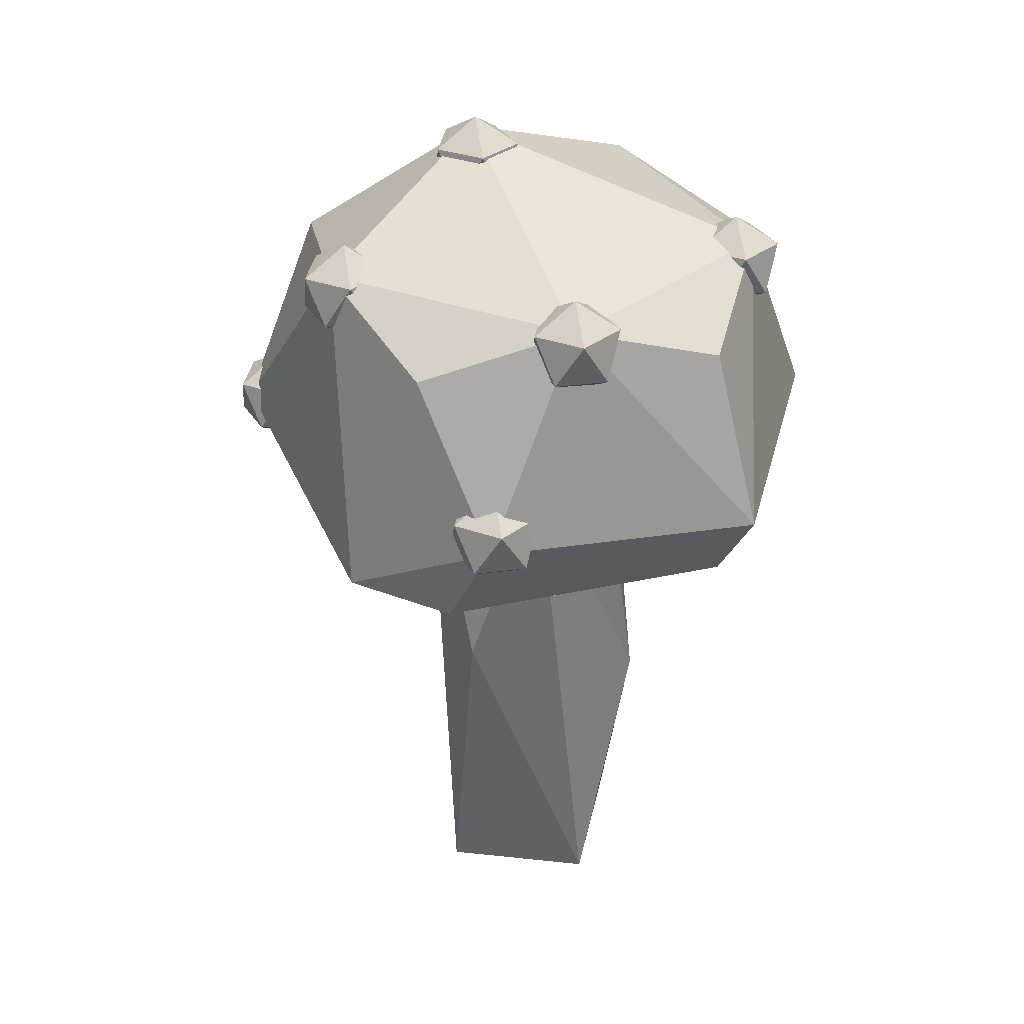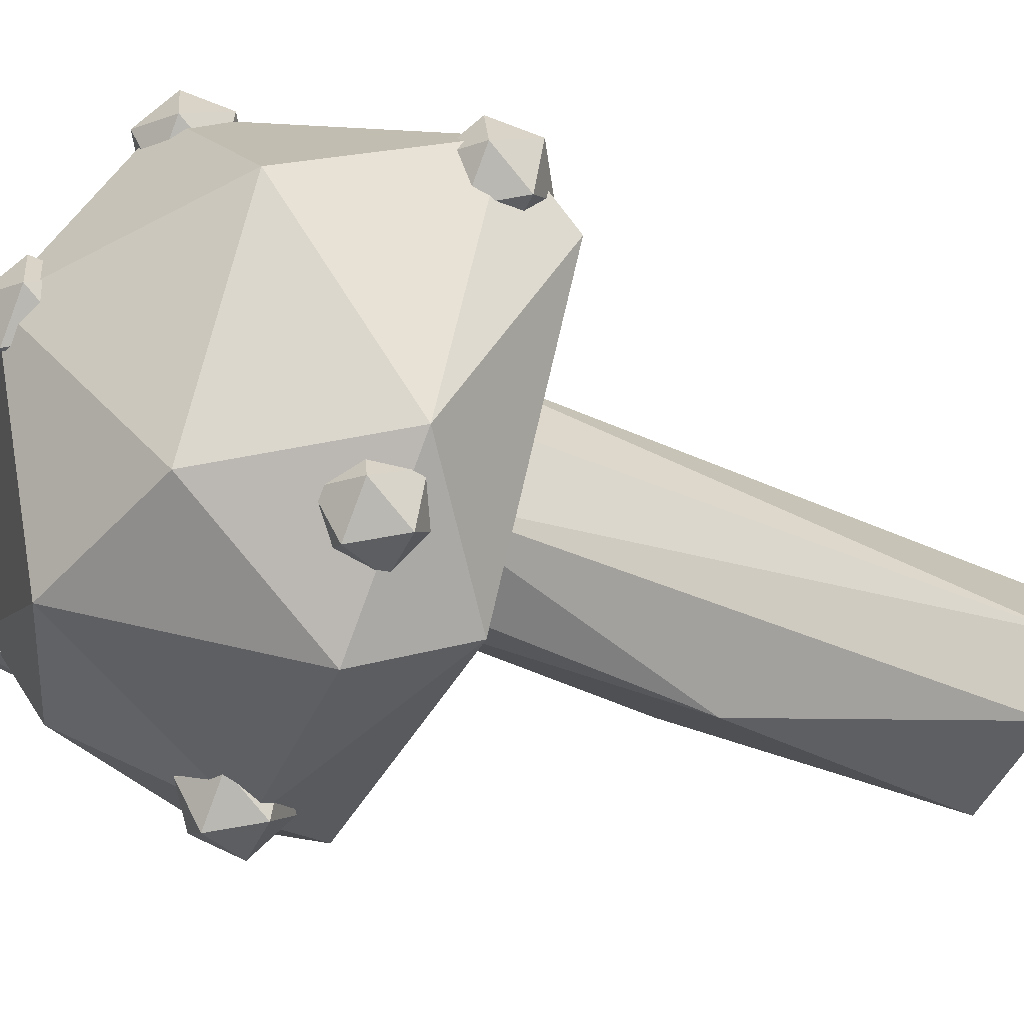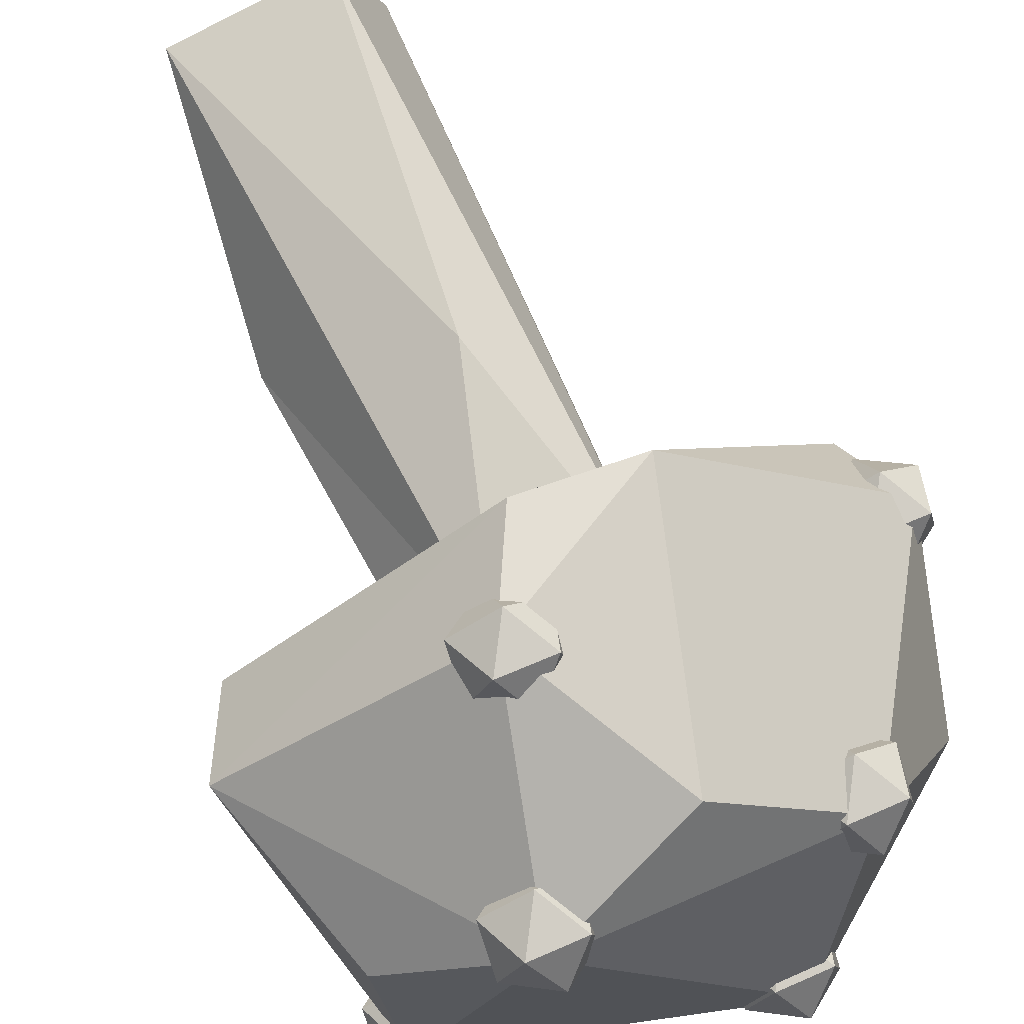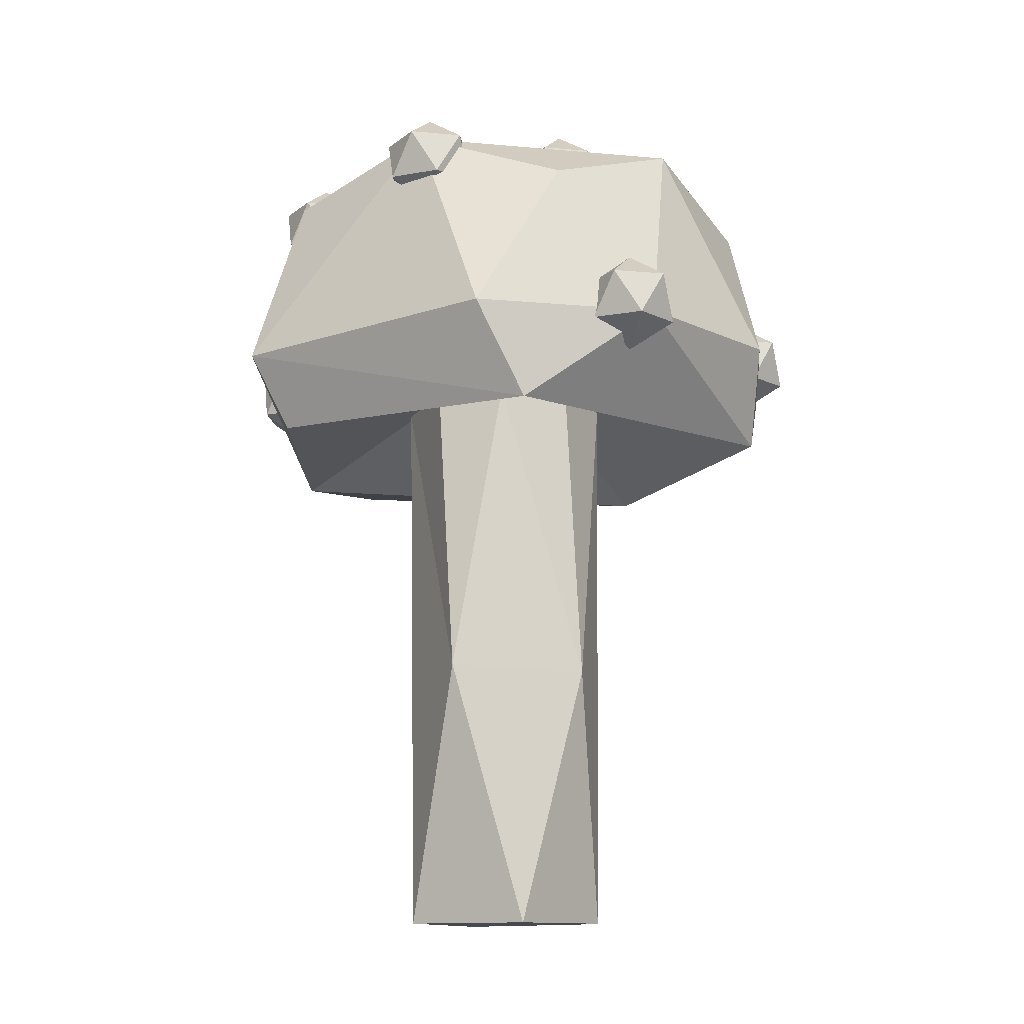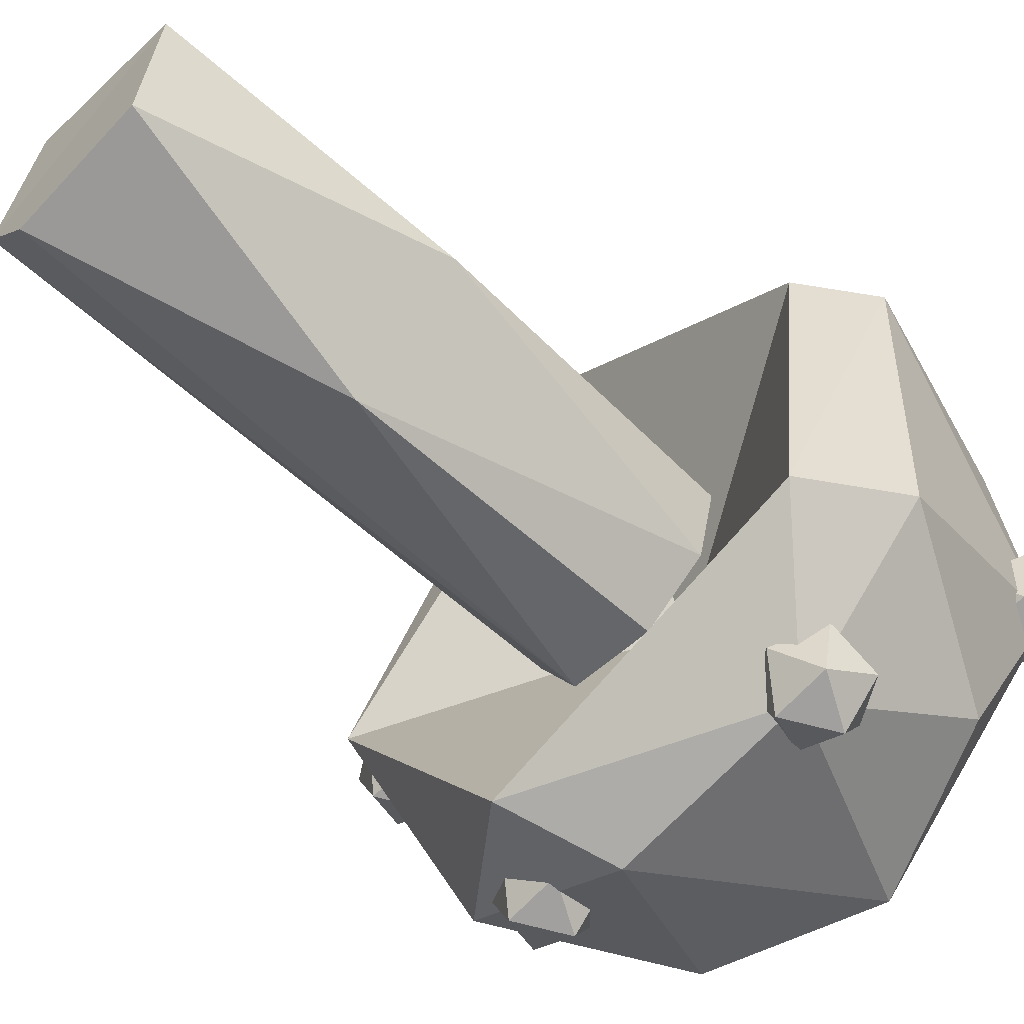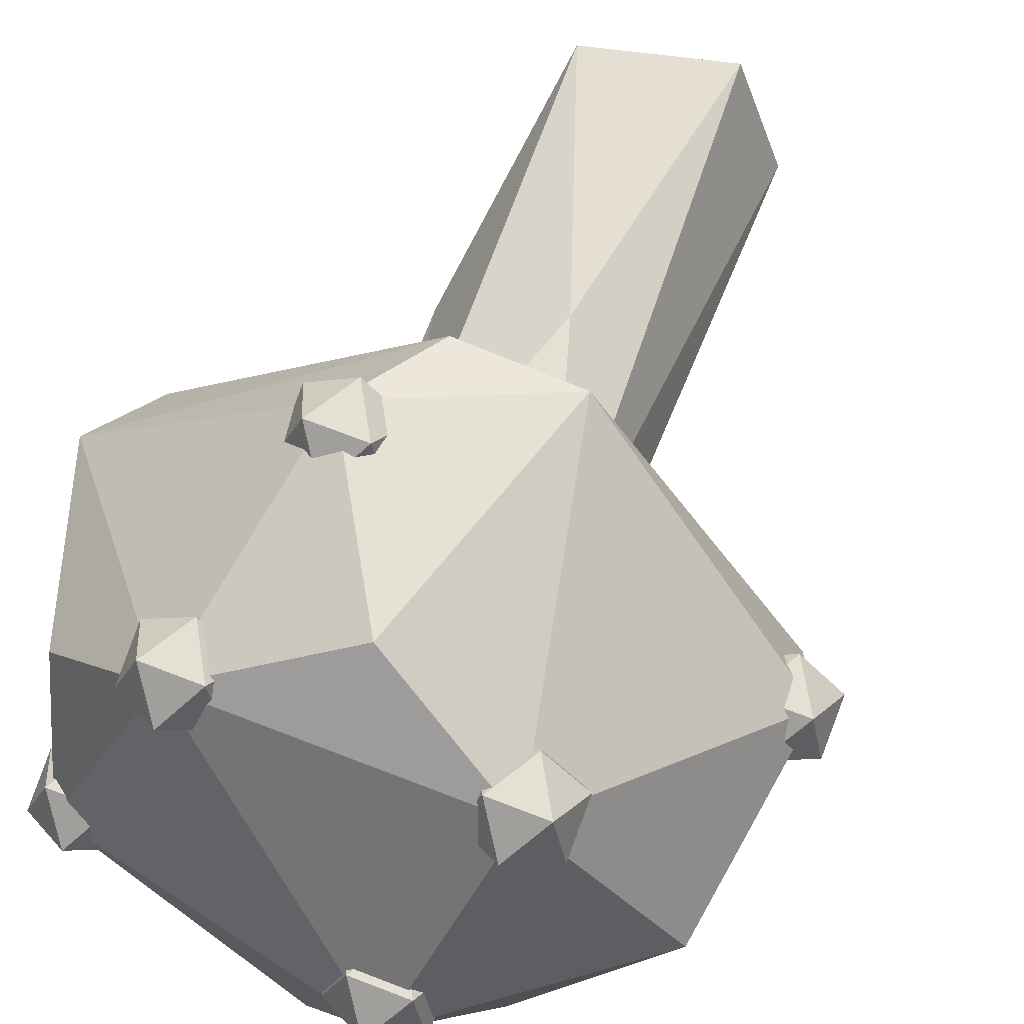
<metadata>
{"format":"obj","ext":"obj","renderer":"f3d","projection":"perspective","resolution":1024,"background":"white","views":[{"elev":33.9,"azim":19.2,"up":"+Y"},{"elev":-51.5,"azim":-113.6,"up":"+Z"},{"elev":75.2,"azim":156.1,"up":"+Z"},{"elev":-12.3,"azim":124.9,"up":"+Y"},{"elev":-60.1,"azim":46.5,"up":"+Z"},{"elev":53.9,"azim":-160.1,"up":"+Z"}]}
</metadata>
<code>
g default
v -32.55 8.174 42.88
v -32.23 8.474 42.52
v -32.11 8.474 43.08
v -32.61 8.474 43.36
v -33.03 8.474 42.97
v -32.79 8.474 42.45
v -32.08 8.958 42.78
v -32.32 8.958 43.3
v -32.88 8.958 43.23
v -33 8.958 42.67
v -32.5 8.958 42.39
v -32.55 9.258 42.88
v -34.37 0.001561 39.98
v -33.55 6.302 39.86
v -32.88 6.303 40.33
v -32.69 6.308 41.13
v -33.24 6.287 41.99
v -34.73 6.293 41.66
v -34.87 6.297 40.76
v -34.44 6.293 39.98
v -33.51 2.884 39.62
v -32.41 2.938 40.7
v -34.88 0.009571 40.61
v -34.01 3.762 42.2
v -32.97 -0.009076 40.09
v -32.78 -0.008071 41.52
v -34.41 -0.009122 41.84
v -33.73 7.033 40.87
v -31.03 5.688 42.11
v -36.79 5.654 41.02
v -33.43 8.985 38.36
v -34.59 9.95 40.47
v -31.34 5.654 38.95
v -34.81 5.654 38
v -33.63 5.654 43.93
v -32.34 6.702 37.86
v -34.38 6.702 37.62
v -30.84 6.702 39.25
v -33.08 6.702 44.11
v -30.59 6.498 42.31
v -34.84 5.747 43.86
v -36.16 6.702 38.62
v -37.11 6.498 41.54
v -31.82 8.415 38.8
v -31.17 8.415 42.04
v -34.05 8.415 43.66
v -36.66 8.409 40.51
v -35.1 8.415 38.41
v -31.25 8.985 40.37
v -32.49 8.985 43.07
v -35.44 8.985 42.72
v -34.5 9.029 40.57
v -34.17 9.328 40.21
v -34.06 9.328 40.77
v -34.56 9.328 41.05
v -34.98 9.328 40.66
v -34.74 9.328 40.15
v -34.03 9.813 40.47
v -34.26 9.813 40.99
v -34.83 9.813 40.93
v -34.94 9.813 40.37
v -34.44 9.813 40.09
v -34.5 10.11 40.57
v -35.35 8.174 42.48
v -35.02 8.474 42.12
v -34.91 8.474 42.68
v -35.41 8.474 42.96
v -35.83 8.474 42.57
v -35.59 8.474 42.05
v -34.88 8.958 42.38
v -35.12 8.958 42.9
v -35.68 8.958 42.83
v -35.79 8.958 42.27
v -35.3 8.958 42
v -35.35 9.258 42.48
v -31.45 8.174 40.37
v -31.13 8.474 40.02
v -31.01 8.474 40.58
v -31.51 8.474 40.86
v -31.93 8.474 40.47
v -31.69 8.474 39.95
v -30.98 8.958 40.28
v -31.22 8.958 40.8
v -31.78 8.958 40.73
v -31.89 8.958 40.17
v -31.4 8.958 39.89
v -31.45 9.258 40.37
v -32.29 6.288 38.15
v -31.96 6.587 37.79
v -31.85 6.587 38.35
v -32.35 6.587 38.63
v -32.77 6.587 38.24
v -32.53 6.587 37.73
v -31.82 7.072 38.05
v -32.05 7.072 38.57
v -32.62 7.072 38.51
v -32.73 7.072 37.95
v -32.23 7.072 37.67
v -32.29 7.371 38.15
v -36.81 5.919 41.34
v -36.48 6.218 40.98
v -36.37 6.218 41.54
v -36.87 6.218 41.82
v -37.28 6.218 41.43
v -37.05 6.218 40.92
v -36.33 6.703 41.24
v -36.57 6.703 41.76
v -37.14 6.703 41.69
v -37.25 6.703 41.14
v -36.75 6.703 40.86
v -36.81 7.002 41.34
v -33.16 6.202 43.75
v -32.83 6.502 43.39
v -32.72 6.502 43.95
v -33.22 6.502 44.23
v -33.64 6.502 43.84
v -33.4 6.502 43.32
v -32.69 6.986 43.65
v -32.92 6.986 44.17
v -33.49 6.986 44.1
v -33.6 6.986 43.54
v -33.1 6.986 43.26
v -33.16 7.286 43.75
v -35.36 6.288 38.42
v -35.03 6.587 38.06
v -34.92 6.587 38.62
v -35.42 6.587 38.9
v -35.83 6.587 38.51
v -35.6 6.587 38
v -34.88 7.072 38.32
v -35.12 7.072 38.84
v -35.69 7.072 38.78
v -35.8 7.072 38.22
v -35.3 7.072 37.94
v -35.36 7.371 38.42
g Mushroom1 NaturePack
f 1 2 3
f 2 1 6
f 1 3 4
f 1 4 5
f 1 5 6
f 2 6 11
f 3 2 7
f 4 3 8
f 5 4 9
f 6 5 10
f 2 11 7
f 3 7 8
f 4 8 9
f 5 9 10
f 6 10 11
f 7 11 12
f 8 7 12
f 9 8 12
f 10 9 12
f 11 10 12
f 15 20 18
f 23 25 26
f 23 20 13
f 26 24 27
f 22 26 25
f 20 21 13
f 18 19 23
f 16 17 22
f 21 15 22
f 20 14 21
f 13 21 25
f 24 17 18
f 15 14 20
f 20 19 18
f 17 16 18
f 16 15 18
f 23 13 25
f 27 23 26
f 27 18 23
f 27 24 18
f 26 17 24
f 22 17 26
f 21 22 25
f 23 19 20
f 15 16 22
f 21 14 15
f 28 33 29
f 28 29 35
f 28 35 30
f 28 30 34
f 33 34 36
f 29 33 40
f 30 41 43
f 34 30 42
f 33 36 38
f 35 39 41
f 34 42 37
f 31 48 32
f 48 47 32
f 32 47 51
f 51 50 32
f 51 46 50
f 50 49 32
f 50 45 49
f 49 31 32
f 49 44 31
f 37 48 31
f 37 42 48
f 42 47 48
f 43 51 47
f 41 46 51
f 41 39 46
f 39 50 46
f 40 45 50
f 40 49 45
f 38 44 49
f 38 36 44
f 36 31 44
f 42 43 47
f 42 30 43
f 43 41 51
f 39 40 50
f 39 35 40
f 35 29 40
f 40 38 49
f 40 33 38
f 36 37 31
f 36 34 37
f 30 35 41
f 33 28 34
f 52 53 54
f 53 52 57
f 52 54 55
f 52 55 56
f 52 56 57
f 53 57 62
f 54 53 58
f 55 54 59
f 56 55 60
f 57 56 61
f 53 62 58
f 54 58 59
f 55 59 60
f 56 60 61
f 57 61 62
f 58 62 63
f 59 58 63
f 60 59 63
f 61 60 63
f 62 61 63
f 64 65 66
f 65 64 69
f 64 66 67
f 64 67 68
f 64 68 69
f 65 69 74
f 66 65 70
f 67 66 71
f 68 67 72
f 69 68 73
f 65 74 70
f 66 70 71
f 67 71 72
f 68 72 73
f 69 73 74
f 70 74 75
f 71 70 75
f 72 71 75
f 73 72 75
f 74 73 75
f 76 77 78
f 77 76 81
f 76 78 79
f 76 79 80
f 76 80 81
f 77 81 86
f 78 77 82
f 79 78 83
f 80 79 84
f 81 80 85
f 77 86 82
f 78 82 83
f 79 83 84
f 80 84 85
f 81 85 86
f 82 86 87
f 83 82 87
f 84 83 87
f 85 84 87
f 86 85 87
f 88 89 90
f 89 88 93
f 88 90 91
f 88 91 92
f 88 92 93
f 89 93 98
f 90 89 94
f 91 90 95
f 92 91 96
f 93 92 97
f 89 98 94
f 90 94 95
f 91 95 96
f 92 96 97
f 93 97 98
f 94 98 99
f 95 94 99
f 96 95 99
f 97 96 99
f 98 97 99
f 100 101 102
f 101 100 105
f 100 102 103
f 100 103 104
f 100 104 105
f 101 105 110
f 102 101 106
f 103 102 107
f 104 103 108
f 105 104 109
f 101 110 106
f 102 106 107
f 103 107 108
f 104 108 109
f 105 109 110
f 106 110 111
f 107 106 111
f 108 107 111
f 109 108 111
f 110 109 111
f 112 113 114
f 113 112 117
f 112 114 115
f 112 115 116
f 112 116 117
f 113 117 122
f 114 113 118
f 115 114 119
f 116 115 120
f 117 116 121
f 113 122 118
f 114 118 119
f 115 119 120
f 116 120 121
f 117 121 122
f 118 122 123
f 119 118 123
f 120 119 123
f 121 120 123
f 122 121 123
f 124 125 126
f 125 124 129
f 124 126 127
f 124 127 128
f 124 128 129
f 125 129 134
f 126 125 130
f 127 126 131
f 128 127 132
f 129 128 133
f 125 134 130
f 126 130 131
f 127 131 132
f 128 132 133
f 129 133 134
f 130 134 135
f 131 130 135
f 132 131 135
f 133 132 135
f 134 133 135

</code>
